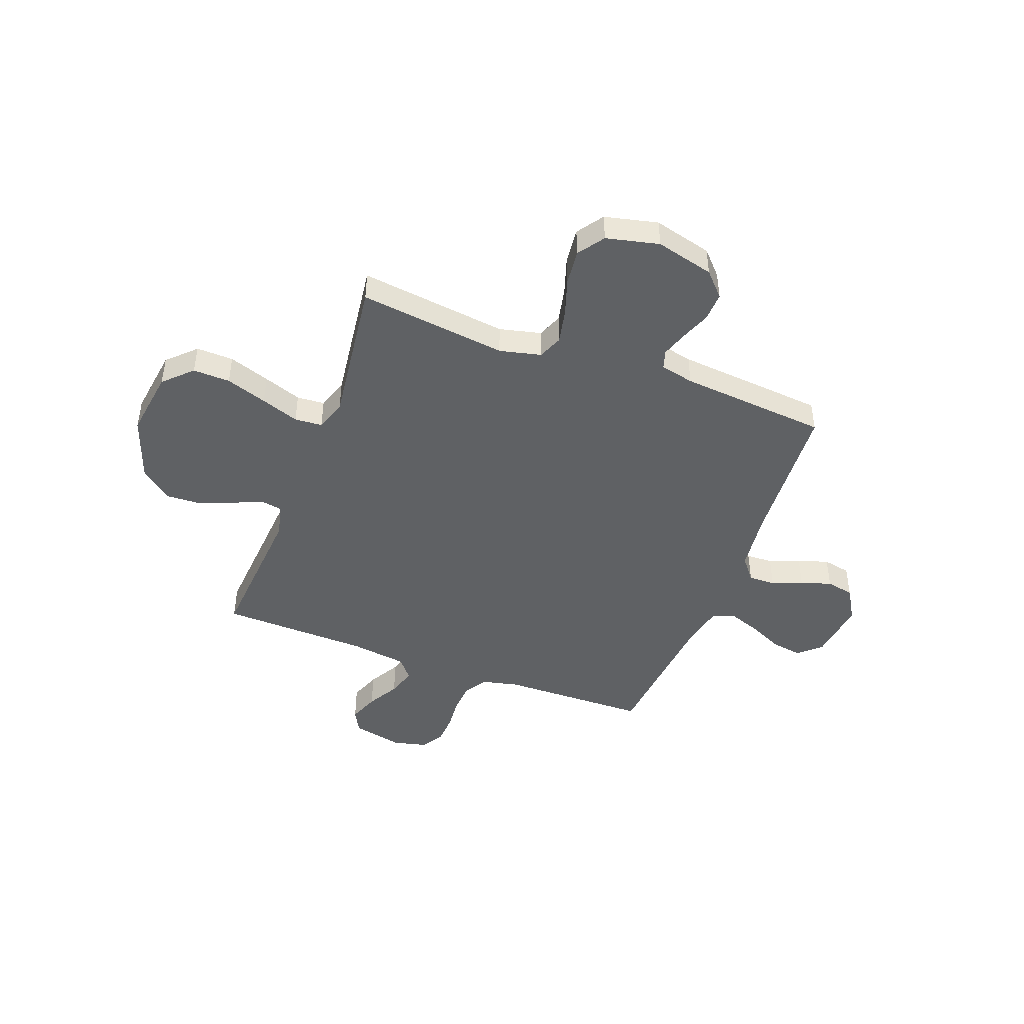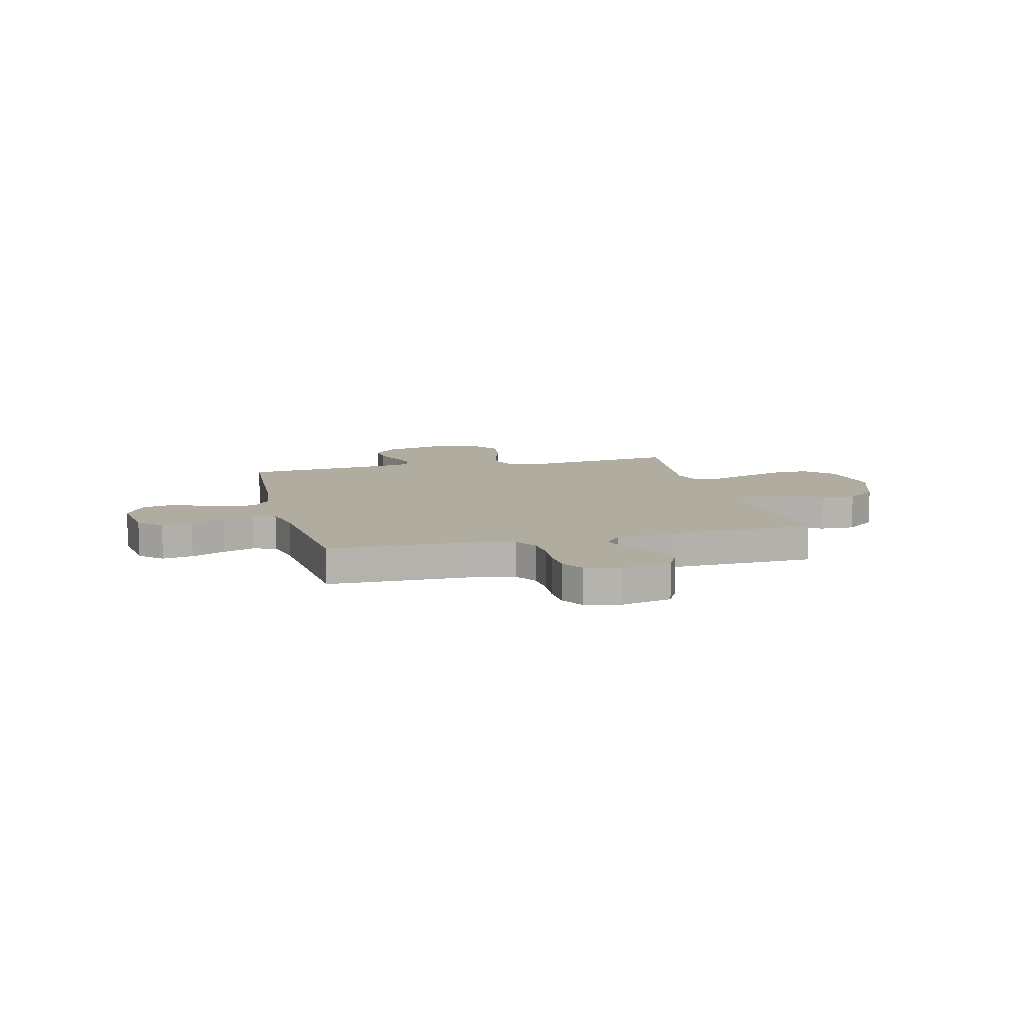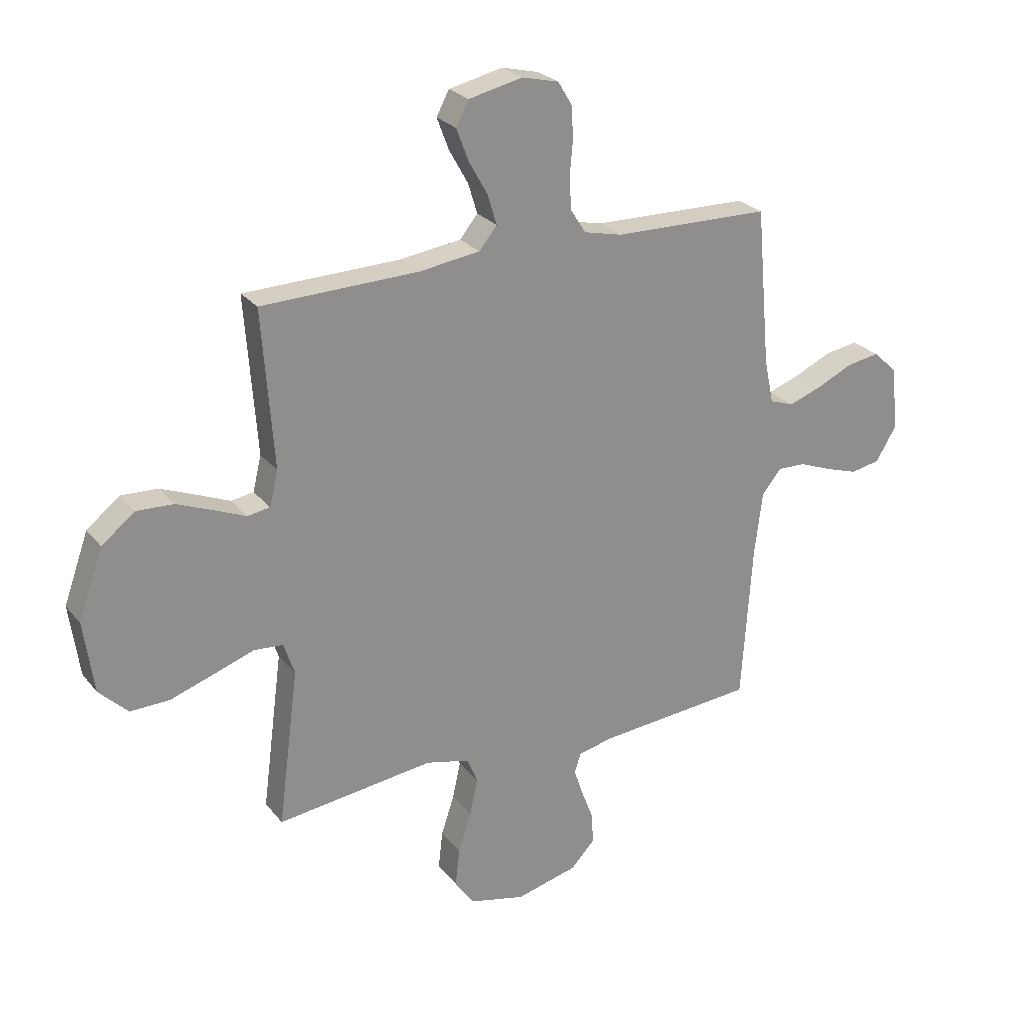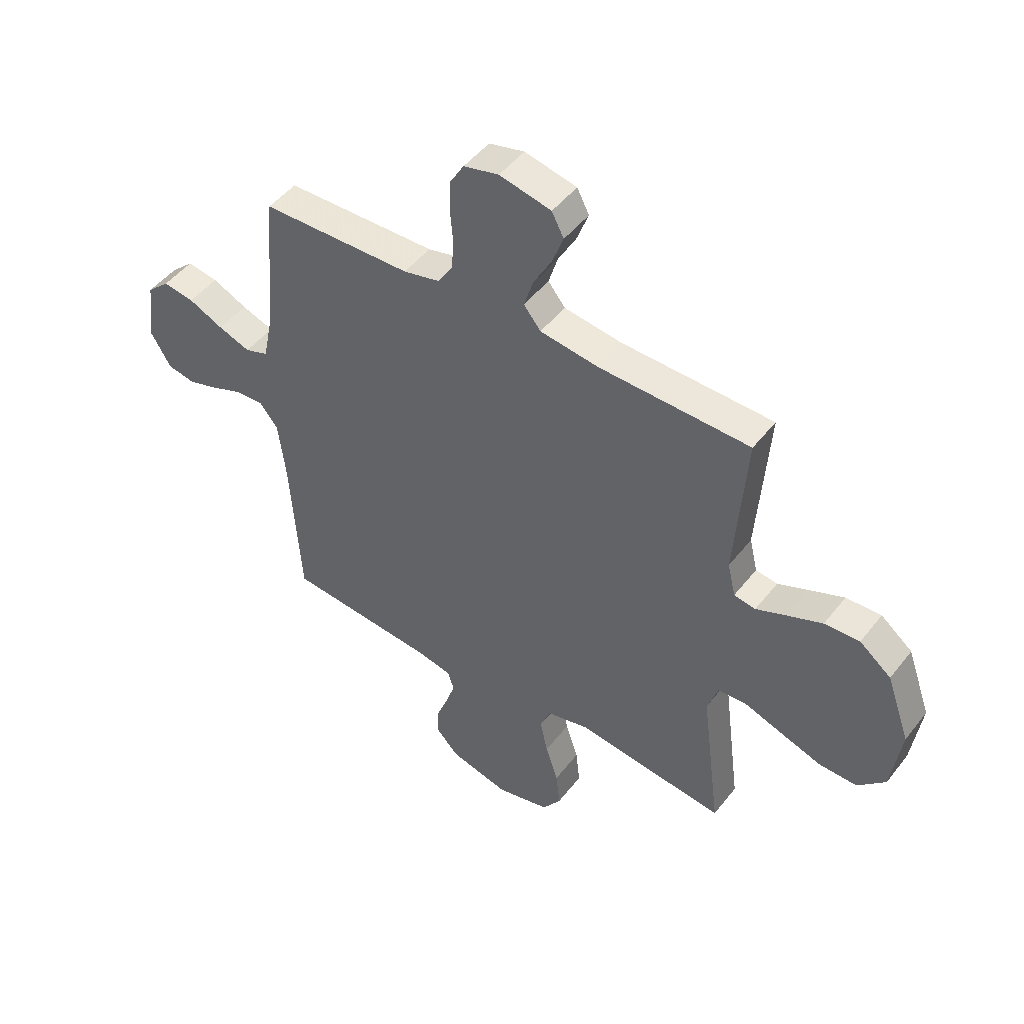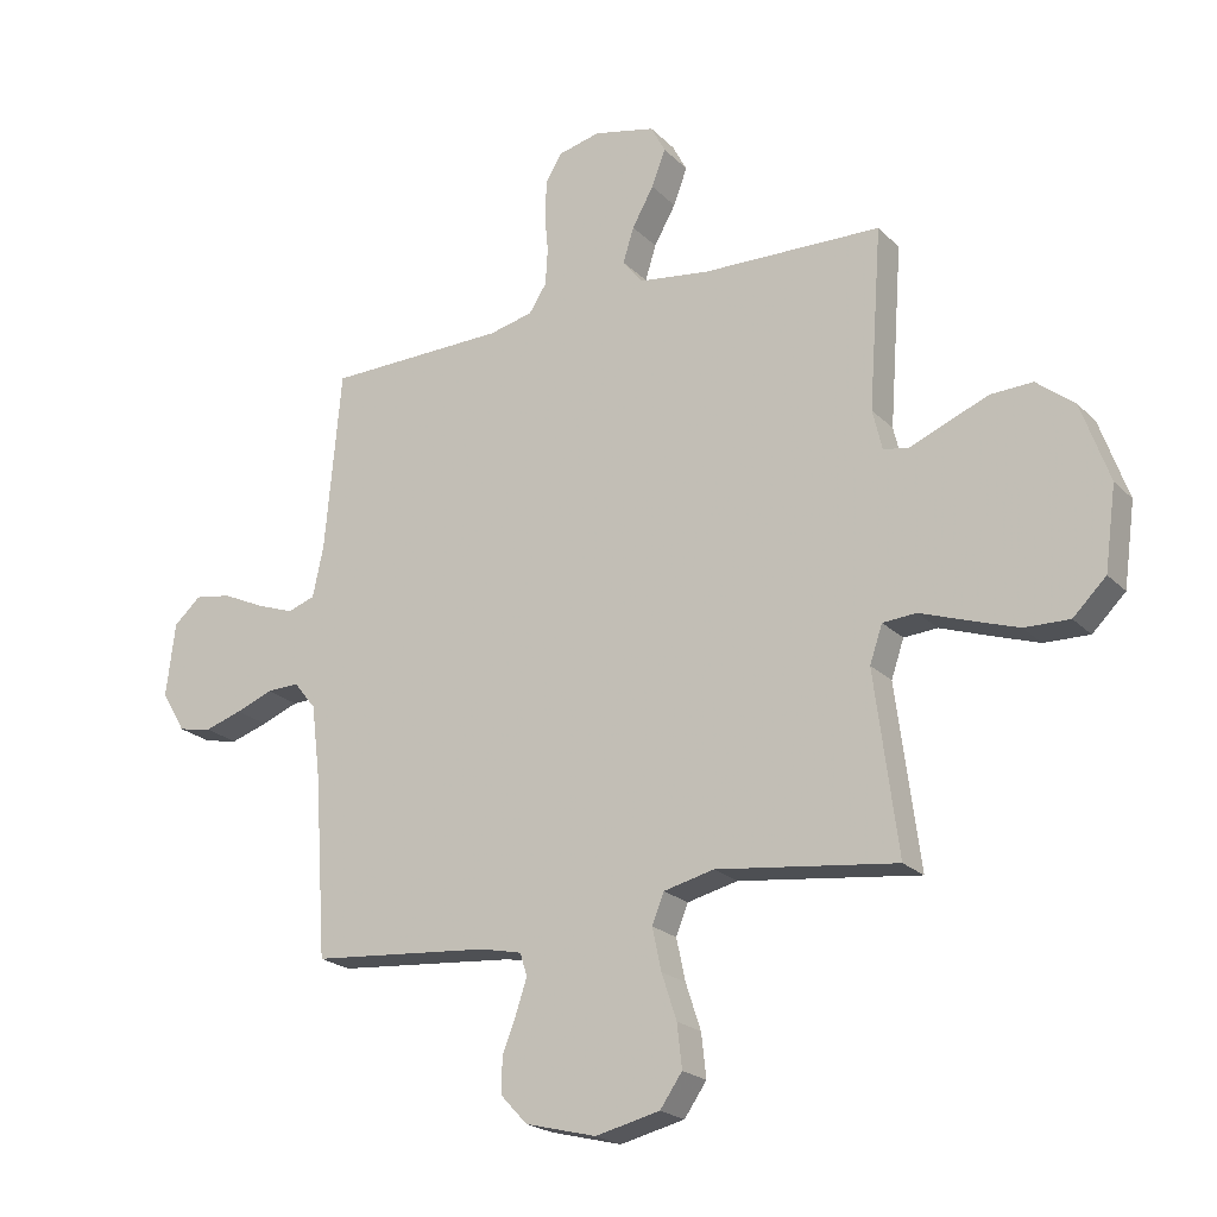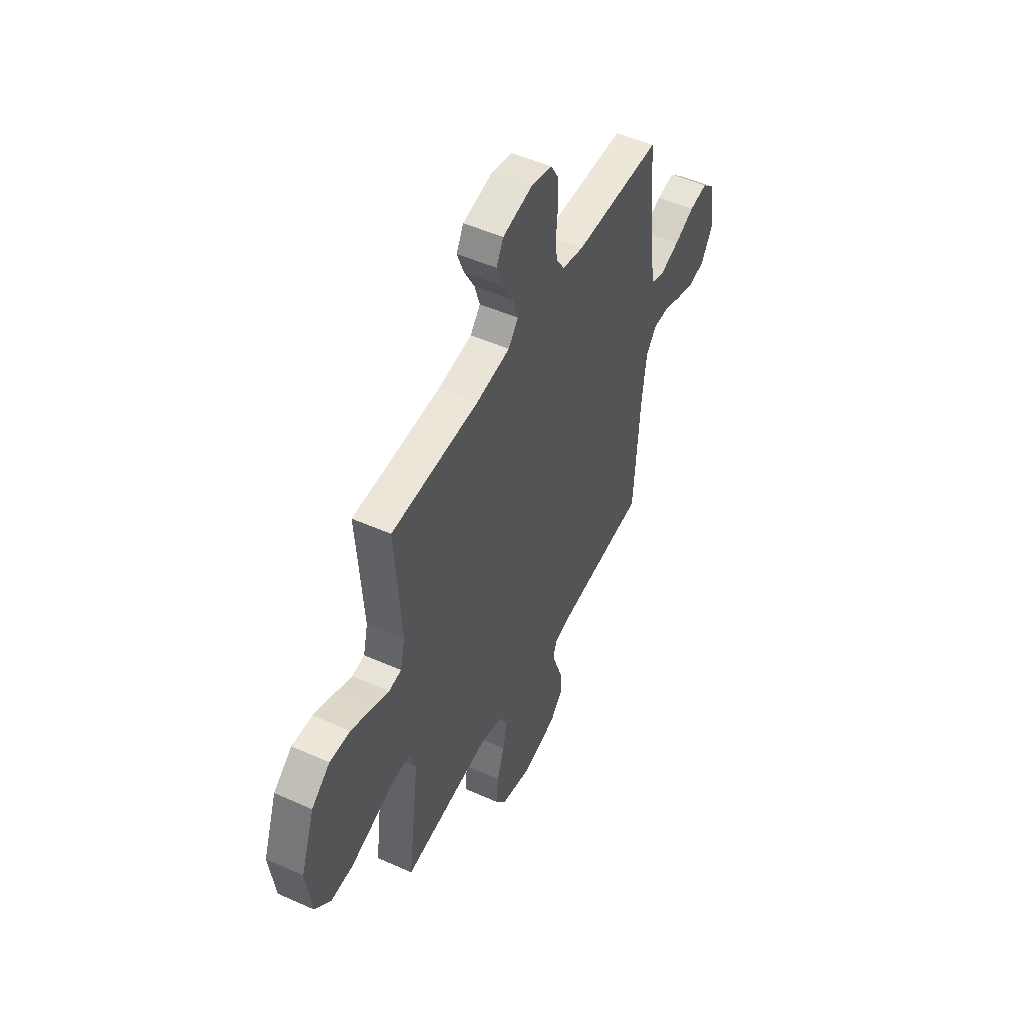
<metadata>
{"format":"obj","ext":"obj","renderer":"f3d","projection":"perspective","resolution":1024,"background":"white","views":[{"elev":-45.4,"azim":159.4,"up":"+Y"},{"elev":9.9,"azim":-14.3,"up":"+Y"},{"elev":25.5,"azim":150.8,"up":"+Z"},{"elev":47.7,"azim":35.9,"up":"+Z"},{"elev":-21.5,"azim":31.3,"up":"+Z"},{"elev":50.3,"azim":116.1,"up":"+Z"}]}
</metadata>
<code>
v -0.5 0.07 -0.5
v -0.52 0.07 -0.2
v -0.535 0.07 -0.078
v -0.572 0.07 -0.032
v -0.626 0.07 -0.034
v -0.688 0.07 -0.058
v -0.75 0.07 -0.078
v -0.806 0.07 -0.067
v -0.846 0.07 0
v -0.831 0.07 0.123
v -0.786 0.07 0.164
v -0.724 0.07 0.154
v -0.655 0.07 0.122
v -0.591 0.07 0.099
v -0.545 0.07 0.115
v -0.527 0.07 0.2
v -0.5 0.07 0.5
v -0.2 0.07 0.506
v -0.127 0.07 0.523
v -0.098 0.07 0.568
v -0.094 0.07 0.629
v -0.1 0.07 0.695
v -0.097 0.07 0.756
v -0.07 0.07 0.801
v 0 0.07 0.818
v 0.103 0.07 0.795
v 0.127 0.07 0.749
v 0.104 0.07 0.688
v 0.068 0.07 0.624
v 0.05 0.07 0.566
v 0.084 0.07 0.524
v 0.2 0.07 0.508
v 0.5 0.07 0.5
v 0.478 0.07 0.2
v 0.494 0.07 0.133
v 0.537 0.07 0.126
v 0.597 0.07 0.151
v 0.667 0.07 0.179
v 0.737 0.07 0.182
v 0.8 0.07 0.132
v 0.847 0.07 0
v 0.828 0.07 -0.137
v 0.773 0.07 -0.191
v 0.698 0.07 -0.189
v 0.615 0.07 -0.161
v 0.538 0.07 -0.134
v 0.482 0.07 -0.138
v 0.461 0.07 -0.2
v 0.5 0.07 -0.5
v 0.2 0.07 -0.463
v 0.116 0.07 -0.483
v 0.096 0.07 -0.533
v 0.111 0.07 -0.603
v 0.136 0.07 -0.679
v 0.144 0.07 -0.751
v 0.107 0.07 -0.804
v 0 0.07 -0.829
v -0.118 0.07 -0.799
v -0.163 0.07 -0.751
v -0.161 0.07 -0.693
v -0.138 0.07 -0.633
v -0.12 0.07 -0.579
v -0.132 0.07 -0.541
v -0.2 0.07 -0.526
v -0.5 0 -0.5
v -0.52 0 -0.2
v -0.535 0 -0.078
v -0.572 0 -0.032
v -0.626 0 -0.034
v -0.688 0 -0.058
v -0.75 0 -0.078
v -0.806 0 -0.067
v -0.846 0 0
v -0.831 0 0.123
v -0.786 0 0.164
v -0.724 0 0.154
v -0.655 0 0.122
v -0.591 0 0.099
v -0.545 0 0.115
v -0.527 0 0.2
v -0.5 0 0.5
v -0.2 0 0.506
v -0.127 0 0.523
v -0.098 0 0.568
v -0.094 0 0.629
v -0.1 0 0.695
v -0.097 0 0.756
v -0.07 0 0.801
v 0 0 0.818
v 0.103 0 0.795
v 0.127 0 0.749
v 0.104 0 0.688
v 0.068 0 0.624
v 0.05 0 0.566
v 0.084 0 0.524
v 0.2 0 0.508
v 0.5 0 0.5
v 0.478 0 0.2
v 0.494 0 0.133
v 0.537 0 0.126
v 0.597 0 0.151
v 0.667 0 0.179
v 0.737 0 0.182
v 0.8 0 0.132
v 0.847 0 0
v 0.828 0 -0.137
v 0.773 0 -0.191
v 0.698 0 -0.189
v 0.615 0 -0.161
v 0.538 0 -0.134
v 0.482 0 -0.138
v 0.461 0 -0.2
v 0.5 0 -0.5
v 0.2 0 -0.463
v 0.116 0 -0.483
v 0.096 0 -0.533
v 0.111 0 -0.603
v 0.136 0 -0.679
v 0.144 0 -0.751
v 0.107 0 -0.804
v 0 0 -0.829
v -0.118 0 -0.799
v -0.163 0 -0.751
v -0.161 0 -0.693
v -0.138 0 -0.633
v -0.12 0 -0.579
v -0.132 0 -0.541
v -0.2 0 -0.526
f 59 60 61
f 58 59 61
f 57 58 61
f 56 57 61
f 55 56 61
f 54 55 61
f 53 54 61
f 52 53 61 62
f 51 52 62 63
f 48 49 50
f 51 63 64
f 50 51 64
f 48 50 64
f 47 48 64
f 44 45 46
f 43 44 46
f 42 43 46
f 41 42 46
f 40 41 46
f 39 40 46
f 38 39 46
f 37 38 46
f 36 37 46
f 35 36 46 47
f 32 33 34
f 64 1 2
f 47 64 2
f 35 47 2
f 34 35 2
f 32 34 2
f 31 32 2
f 27 28 29
f 26 27 29
f 25 26 29
f 24 25 29
f 23 24 29
f 22 23 29
f 21 22 29
f 20 21 29 30
f 16 17 18
f 15 16 18 19
f 11 12 13
f 10 11 13
f 9 10 13
f 8 9 13
f 7 8 13
f 6 7 13
f 5 6 13
f 4 5 13 14
f 3 4 14 15
f 30 31 2
f 20 30 2
f 19 20 2
f 2 3 15 19
f 125 124 123
f 125 123 122
f 125 122 121
f 125 121 120
f 125 120 119
f 125 119 118
f 125 118 117
f 126 125 117 116
f 127 126 116 115
f 114 113 112
f 128 127 115
f 128 115 114
f 128 114 112
f 128 112 111
f 110 109 108
f 110 108 107
f 110 107 106
f 110 106 105
f 110 105 104
f 110 104 103
f 110 103 102
f 110 102 101
f 110 101 100
f 111 110 100 99
f 98 97 96
f 66 65 128
f 66 128 111
f 66 111 99
f 66 99 98
f 66 98 96
f 66 96 95
f 93 92 91
f 93 91 90
f 93 90 89
f 93 89 88
f 93 88 87
f 93 87 86
f 93 86 85
f 94 93 85 84
f 82 81 80
f 83 82 80 79
f 77 76 75
f 77 75 74
f 77 74 73
f 77 73 72
f 77 72 71
f 77 71 70
f 77 70 69
f 78 77 69 68
f 79 78 68 67
f 66 95 94
f 66 94 84
f 66 84 83
f 83 79 67 66
f 1 65 66 2
f 2 66 67 3
f 3 67 68 4
f 4 68 69 5
f 5 69 70 6
f 6 70 71 7
f 7 71 72 8
f 8 72 73 9
f 9 73 74 10
f 10 74 75 11
f 11 75 76 12
f 12 76 77 13
f 13 77 78 14
f 14 78 79 15
f 15 79 80 16
f 16 80 81 17
f 17 81 82 18
f 18 82 83 19
f 19 83 84 20
f 20 84 85 21
f 21 85 86 22
f 22 86 87 23
f 23 87 88 24
f 24 88 89 25
f 25 89 90 26
f 26 90 91 27
f 27 91 92 28
f 28 92 93 29
f 29 93 94 30
f 30 94 95 31
f 31 95 96 32
f 32 96 97 33
f 33 97 98 34
f 34 98 99 35
f 35 99 100 36
f 36 100 101 37
f 37 101 102 38
f 38 102 103 39
f 39 103 104 40
f 40 104 105 41
f 41 105 106 42
f 42 106 107 43
f 43 107 108 44
f 44 108 109 45
f 45 109 110 46
f 46 110 111 47
f 47 111 112 48
f 48 112 113 49
f 49 113 114 50
f 50 114 115 51
f 51 115 116 52
f 52 116 117 53
f 53 117 118 54
f 54 118 119 55
f 55 119 120 56
f 56 120 121 57
f 57 121 122 58
f 58 122 123 59
f 59 123 124 60
f 60 124 125 61
f 61 125 126 62
f 62 126 127 63
f 63 127 128 64
f 64 128 65 1

</code>
